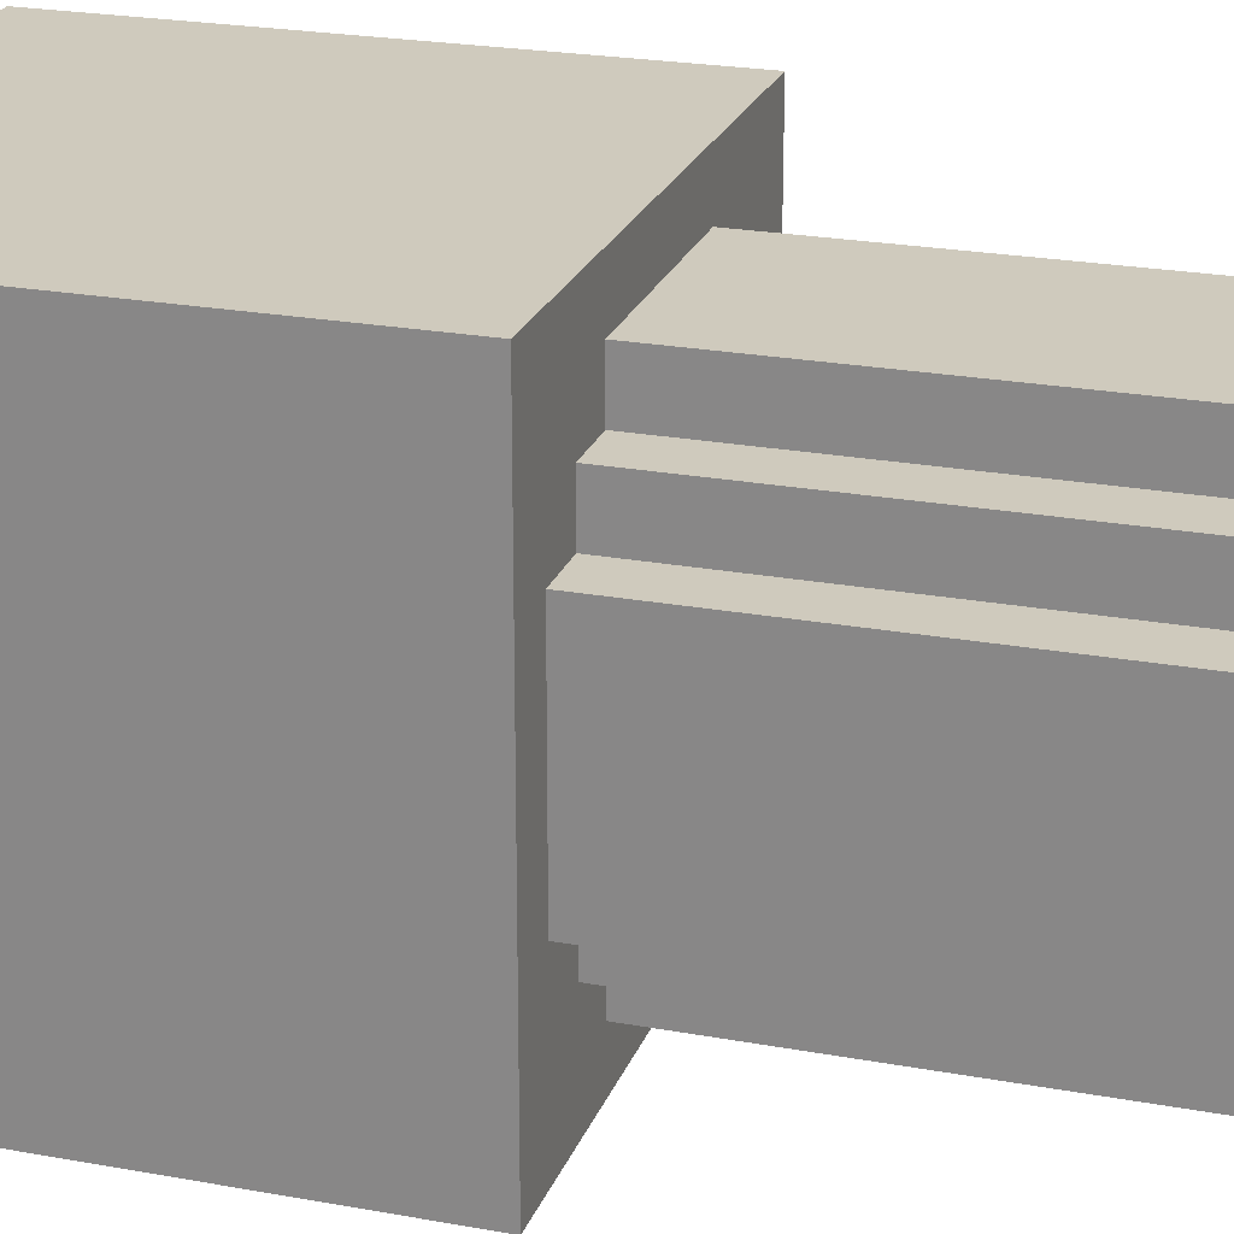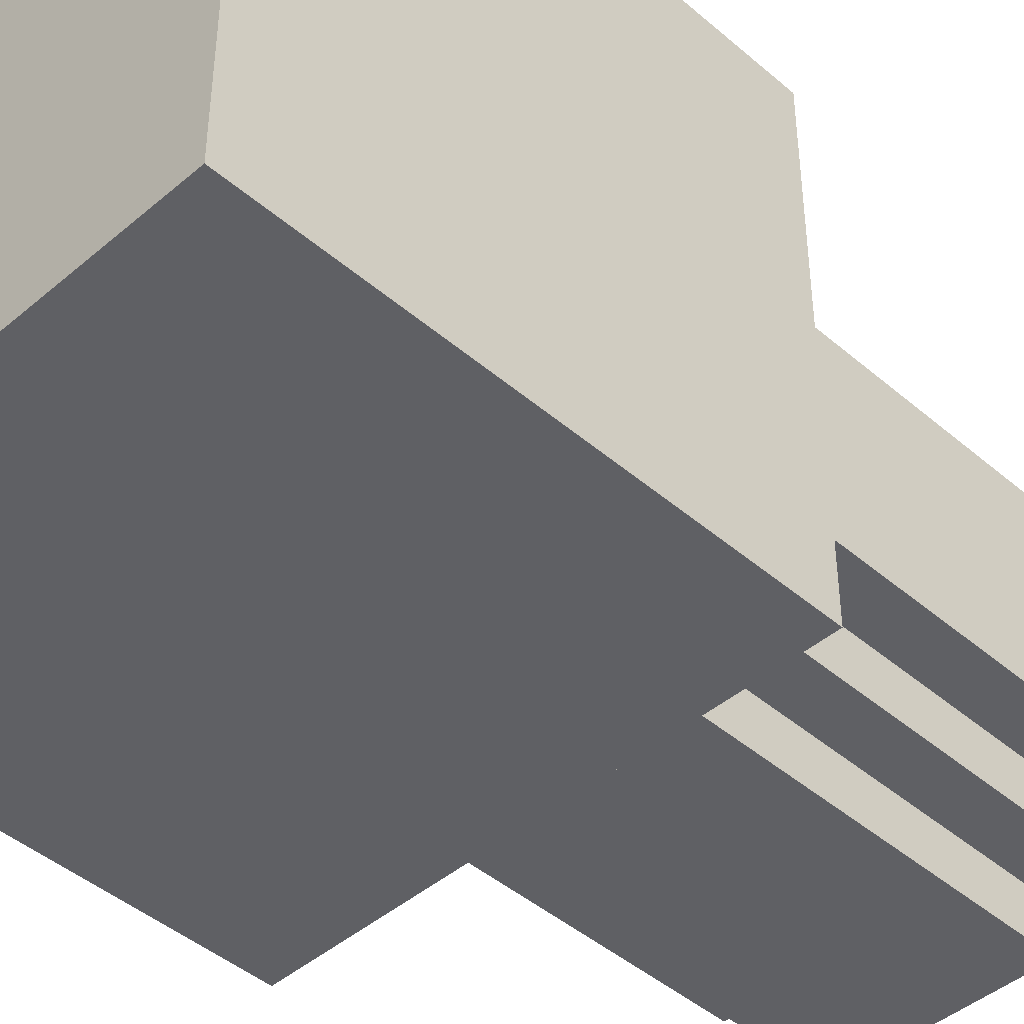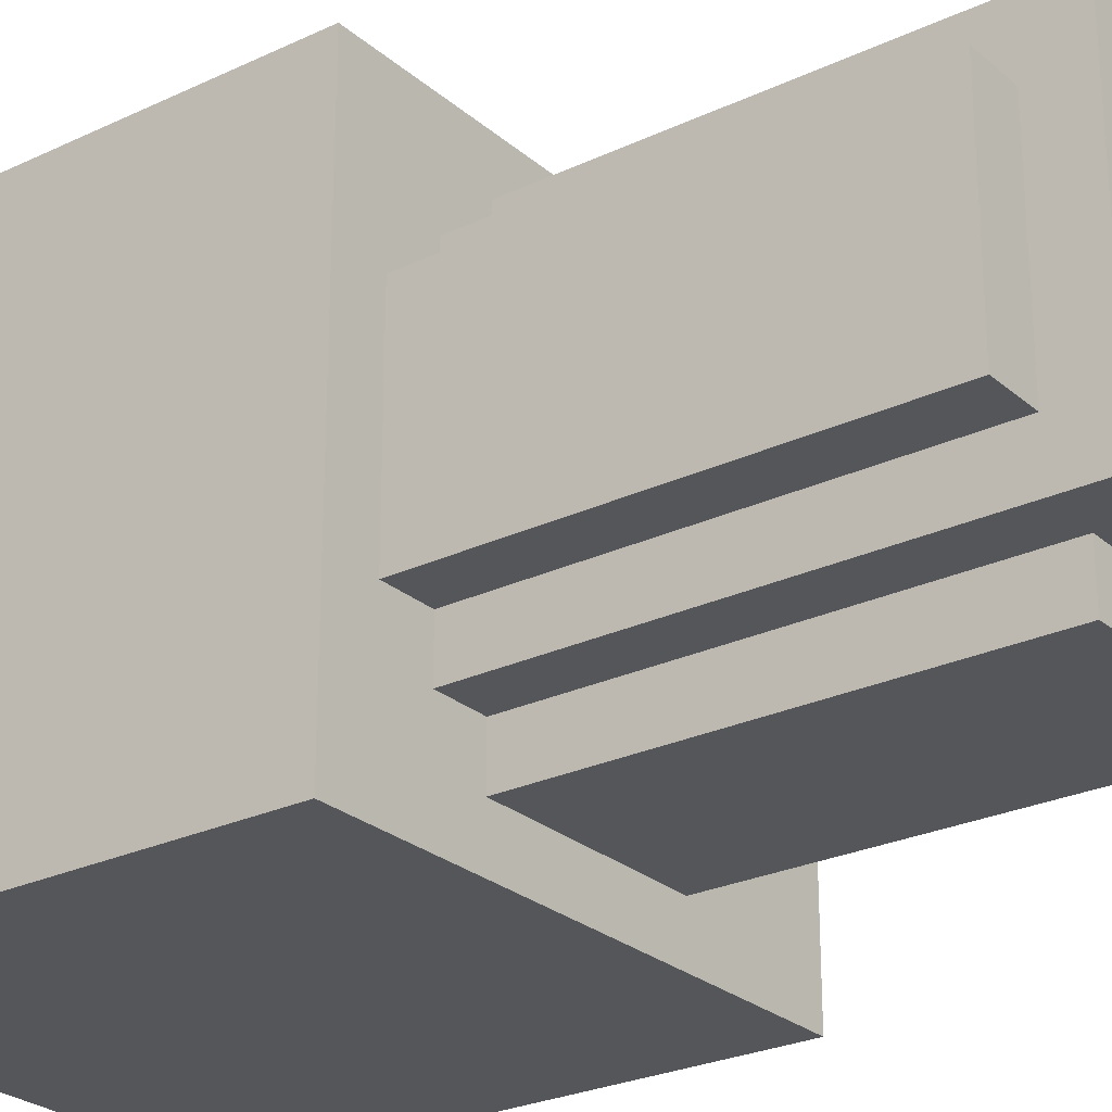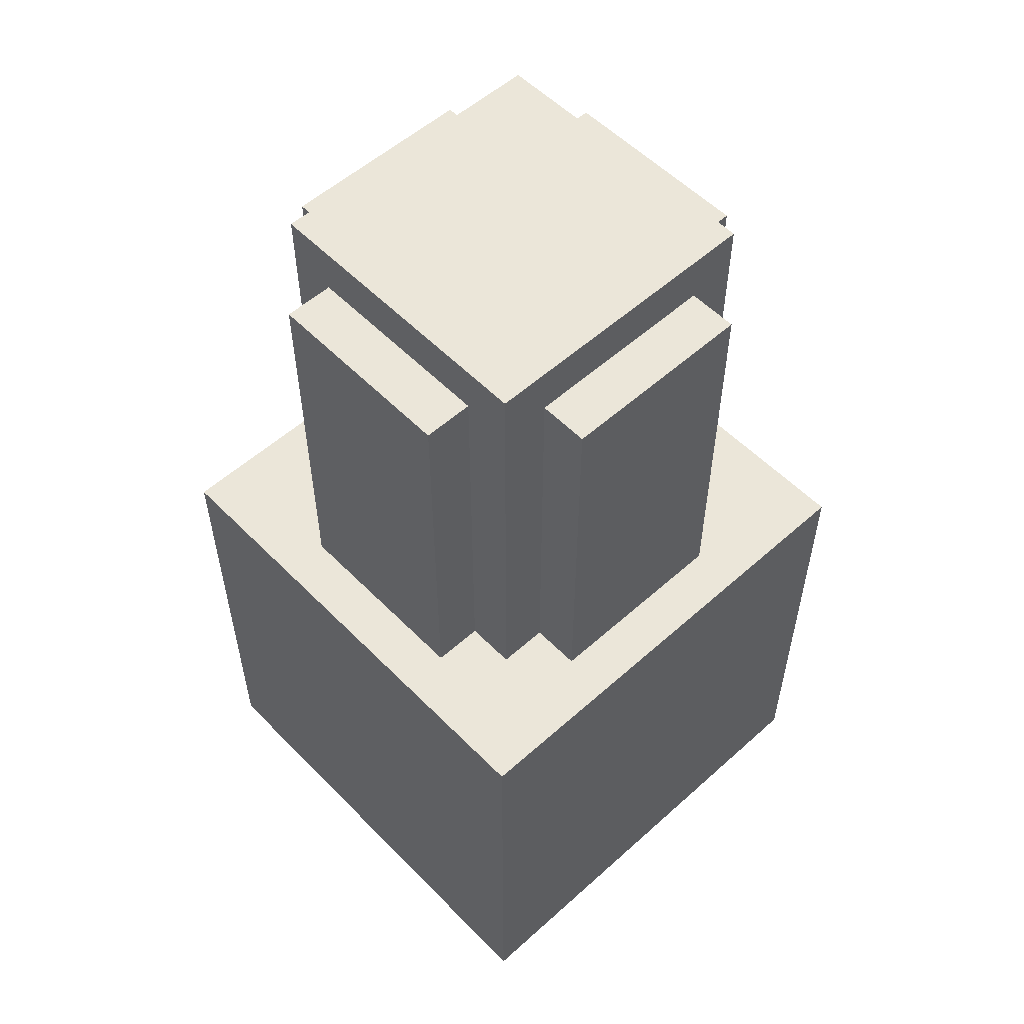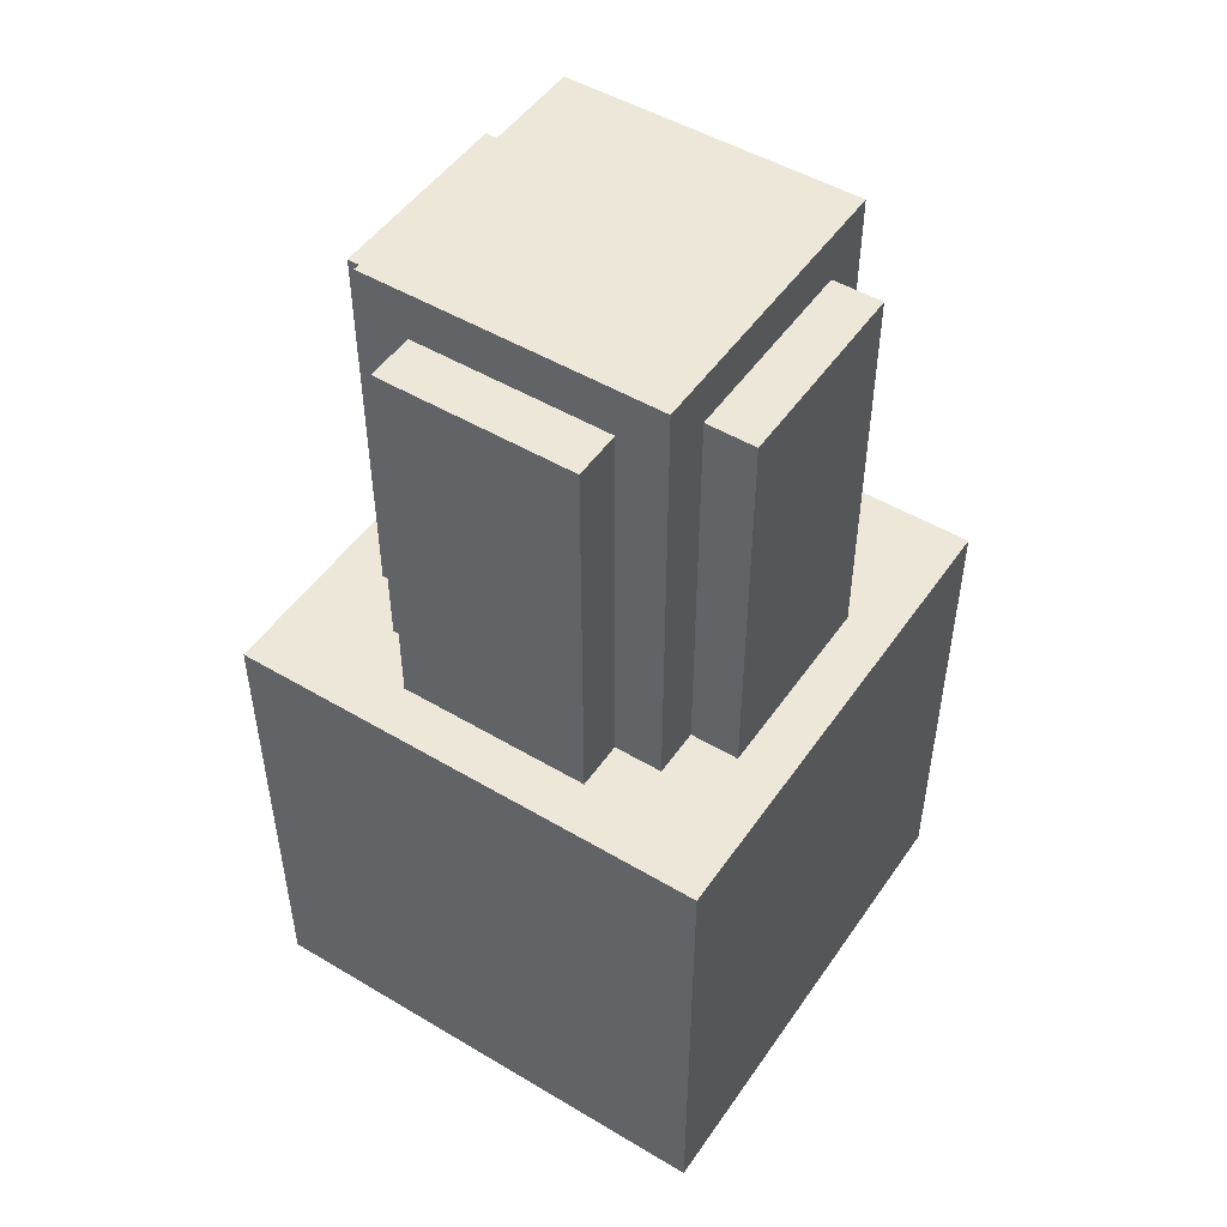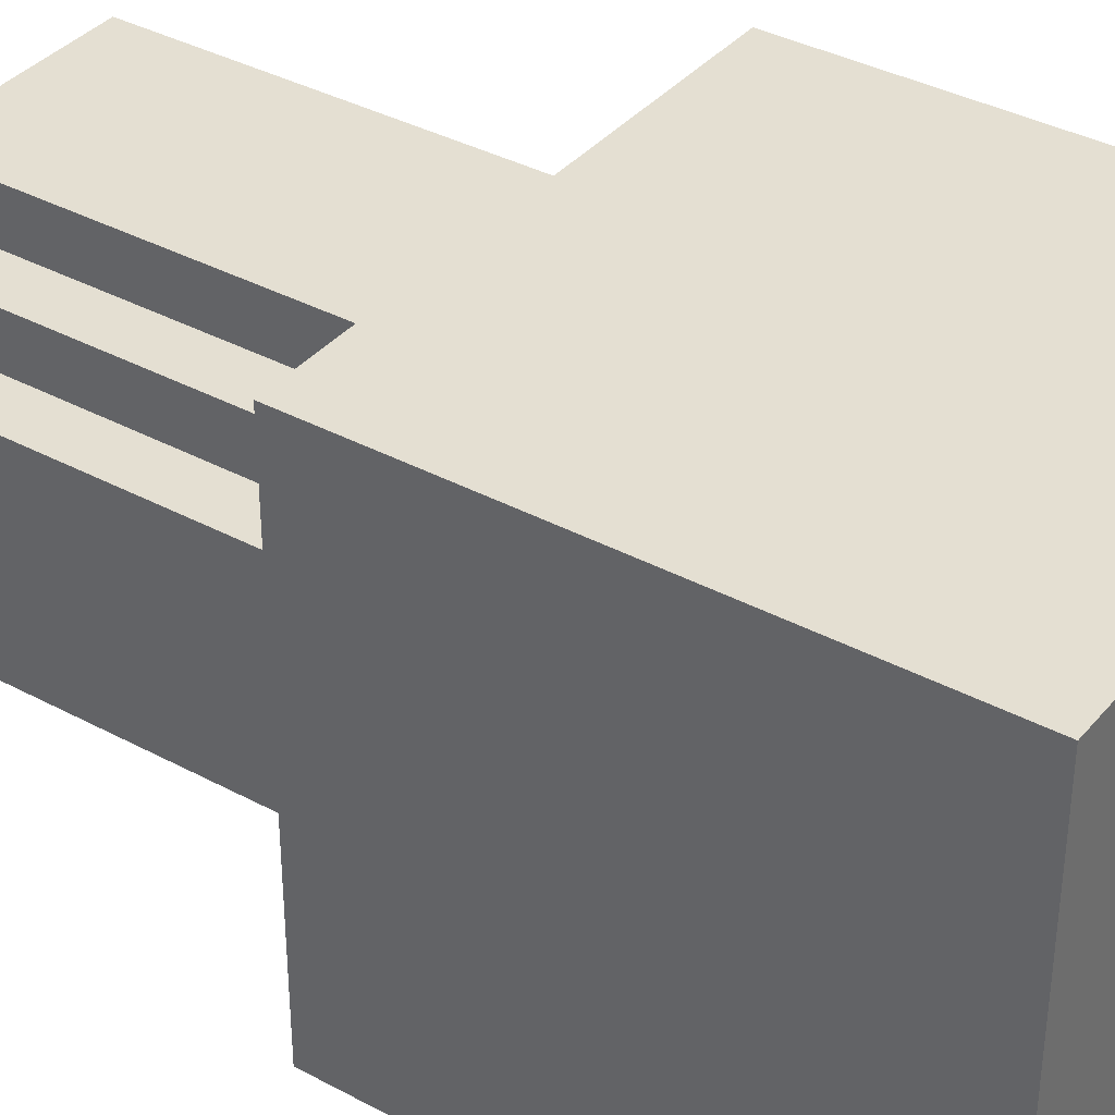
<metadata>
{"format":"obj","ext":"obj","renderer":"f3d","projection":"perspective","resolution":1024,"background":"white","views":[{"elev":23.1,"azim":-72.6,"up":"+Y"},{"elev":-44.3,"azim":-135.1,"up":"+Y"},{"elev":-26.0,"azim":-53.1,"up":"+Y"},{"elev":55.2,"azim":-133.3,"up":"+Z"},{"elev":49.6,"azim":33.3,"up":"+Z"},{"elev":37.0,"azim":124.8,"up":"+Y"}]}
</metadata>
<code>
o cube
v 0.1875 0.6875 0.6875
v -0.1875 0.6875 0.6875
v 0.1875 0.6875 0.125
v -0.1875 0.6875 0.125
v -0.1875 0.3125 0.6875
v 0.1875 0.3125 0.6875
v -0.1875 0.3125 0.125
v 0.1875 0.3125 0.125
f 4 7 5 2
f 3 4 2 1
f 8 3 1 6
f 7 8 6 5
f 6 1 2 5
f 7 4 3 8
o cube
v 0.3125 0.8125 0.125
v -0.3125 0.8125 0.125
v 0.3125 0.8125 -0.5
v -0.3125 0.8125 -0.5
v -0.3125 0.1875 0.125
v 0.3125 0.1875 0.125
v -0.3125 0.1875 -0.5
v 0.3125 0.1875 -0.5
f 12 15 13 10
f 11 12 10 9
f 16 11 9 14
f 15 16 14 13
f 14 9 10 13
f 15 12 11 16
o cube
v 0.25 0.625 0.625
v 0.1875 0.625 0.625
v 0.25 0.625 0.125
v 0.1875 0.625 0.125
v 0.1875 0.375 0.625
v 0.25 0.375 0.625
v 0.1875 0.375 0.125
v 0.25 0.375 0.125
f 20 23 21 18
f 19 20 18 17
f 24 19 17 22
f 23 24 22 21
f 22 17 18 21
f 23 20 19 24
o cube
v -0.1875 0.625 0.625
v -0.25 0.625 0.625
v -0.1875 0.625 0.125
v -0.25 0.625 0.125
v -0.25 0.375 0.625
v -0.1875 0.375 0.625
v -0.25 0.375 0.125
v -0.1875 0.375 0.125
f 28 31 29 26
f 27 28 26 25
f 32 27 25 30
f 31 32 30 29
f 30 25 26 29
f 31 28 27 32
o cube
v -0.125 0.3125 0.625
v -0.125 0.25 0.625
v -0.125 0.3125 0.125
v -0.125 0.25 0.125
v 0.125 0.25 0.625
v 0.125 0.3125 0.625
v 0.125 0.25 0.125
v 0.125 0.3125 0.125
f 36 39 37 34
f 35 36 34 33
f 40 35 33 38
f 39 40 38 37
f 38 33 34 37
f 39 36 35 40
o cube
v -0.125 0.75 0.625
v -0.125 0.6875 0.625
v -0.125 0.75 0.125
v -0.125 0.6875 0.125
v 0.125 0.6875 0.625
v 0.125 0.75 0.625
v 0.125 0.6875 0.125
v 0.125 0.75 0.125
f 44 47 45 42
f 43 44 42 41
f 48 43 41 46
f 47 48 46 45
f 46 41 42 45
f 47 44 43 48

</code>
